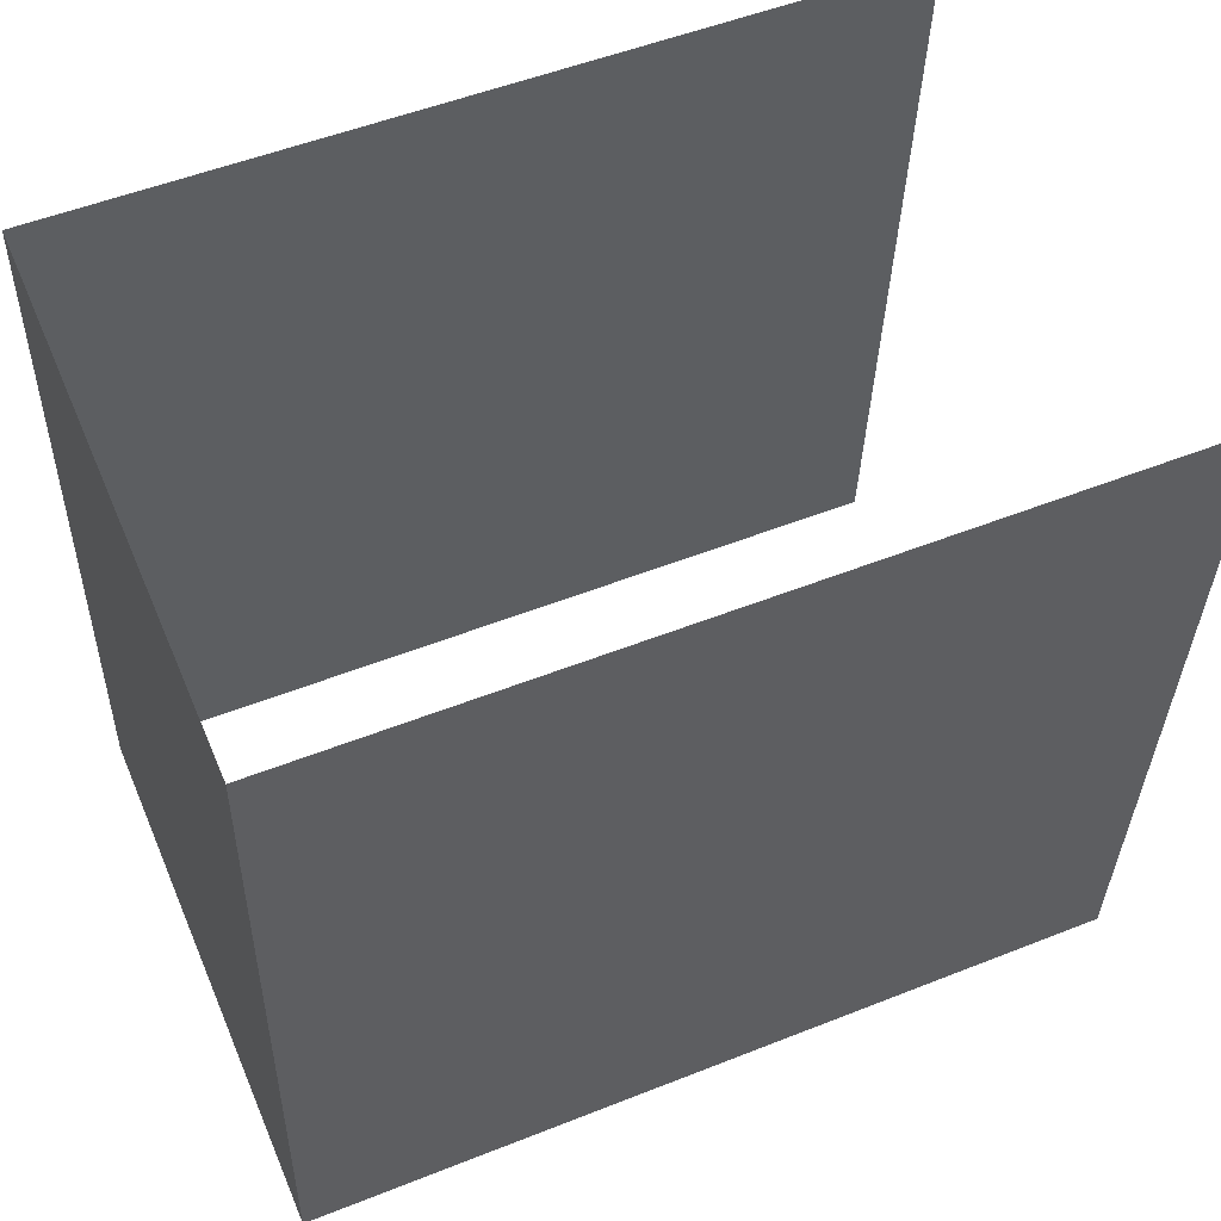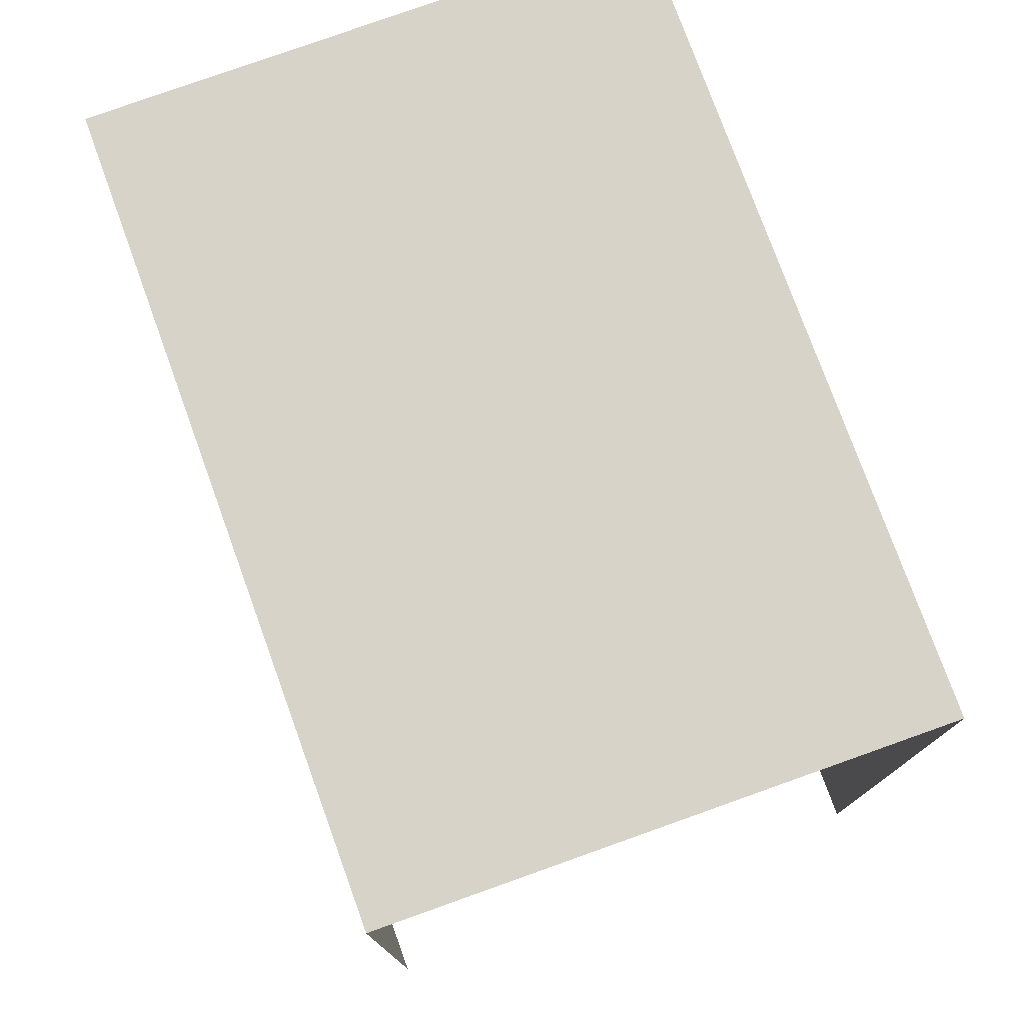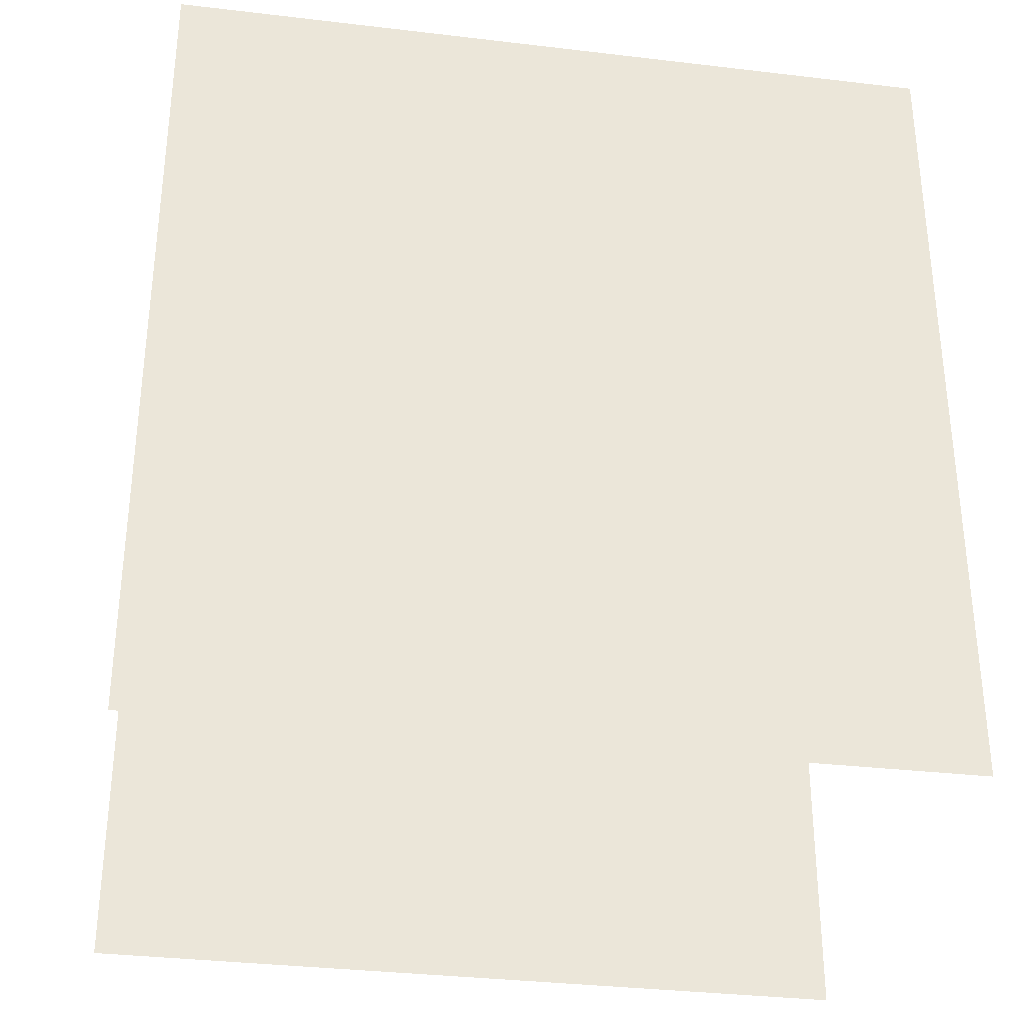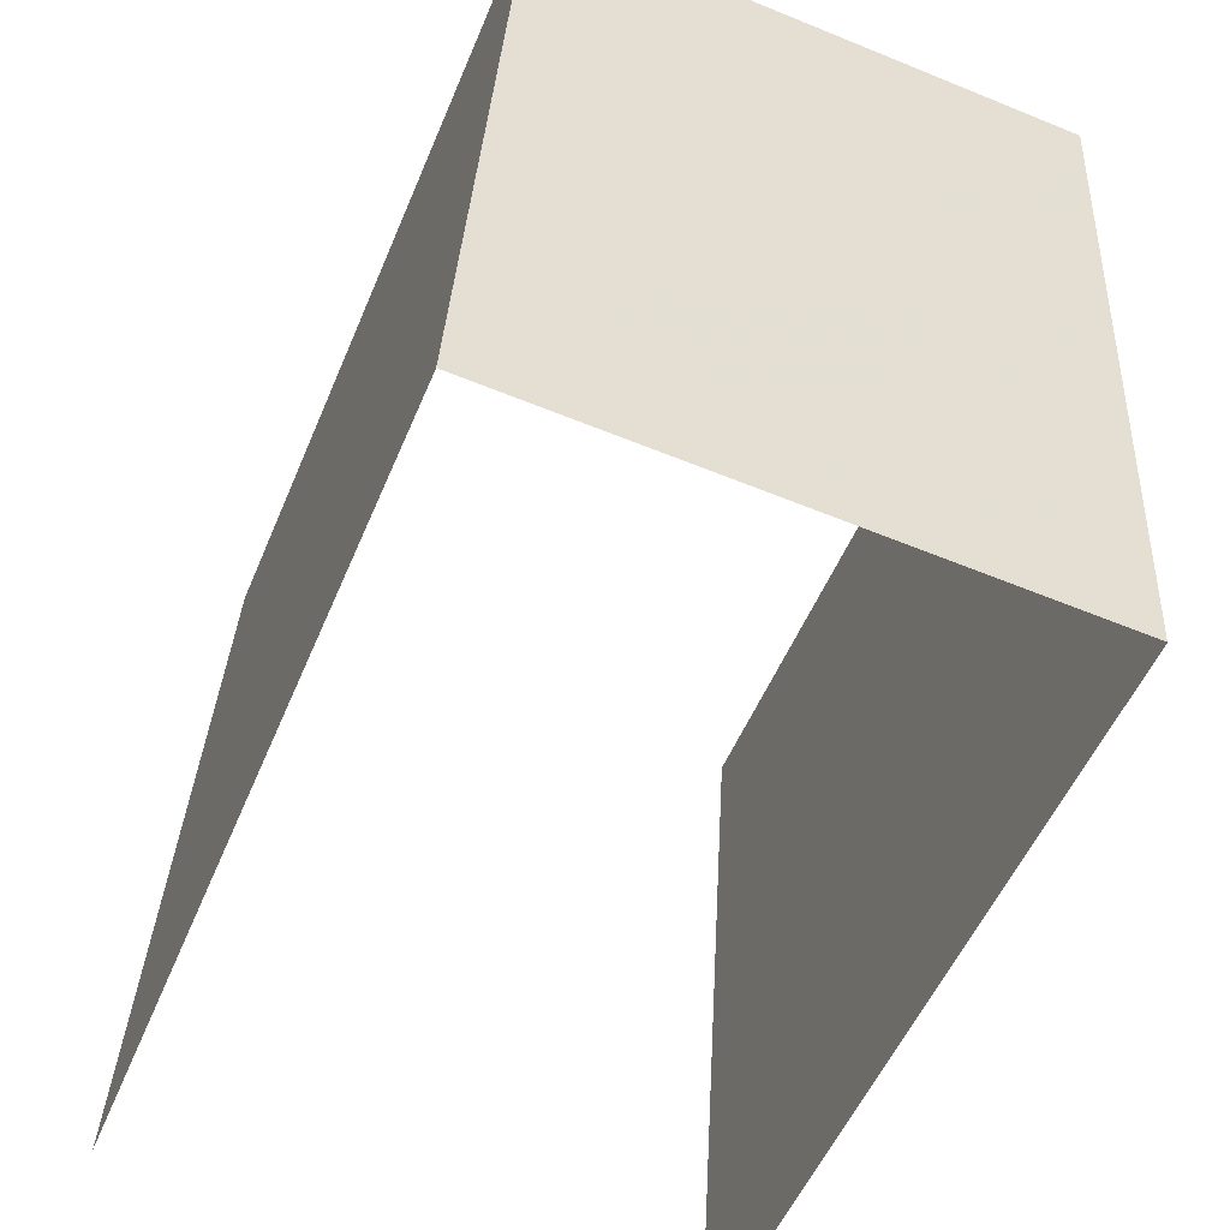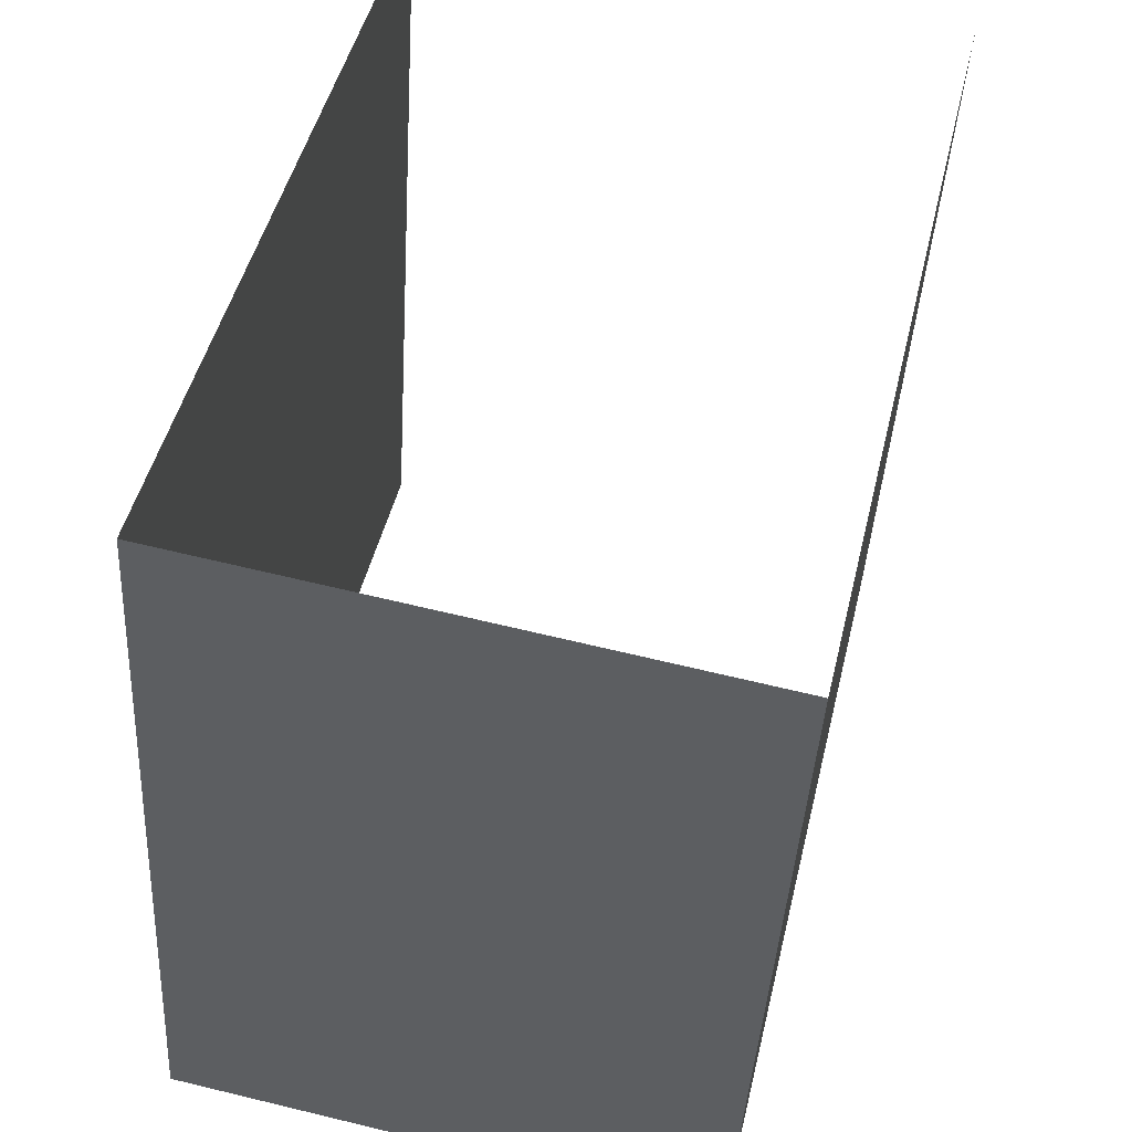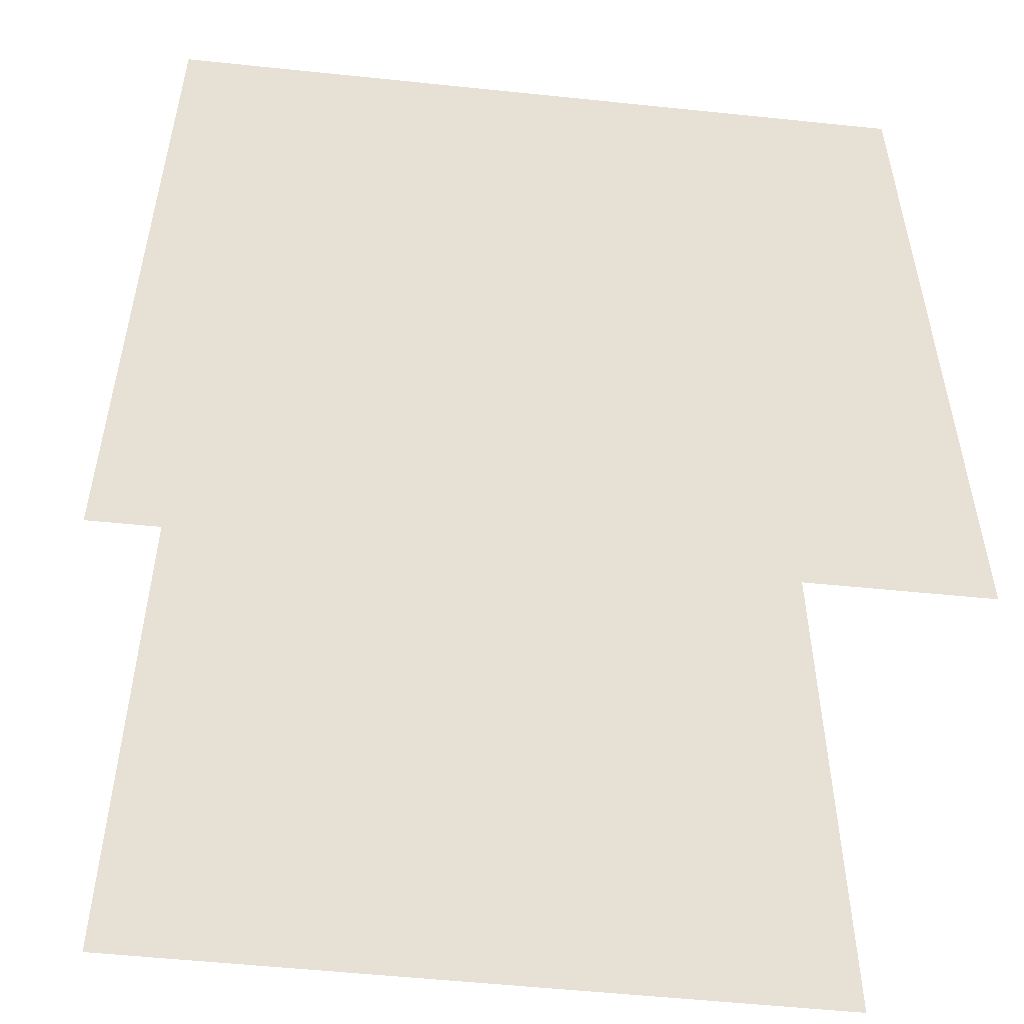
<metadata>
{"format":"obj","ext":"obj","renderer":"f3d","projection":"perspective","resolution":1024,"background":"white","views":[{"elev":52.7,"azim":66.9,"up":"+Y"},{"elev":77.0,"azim":156.8,"up":"+Z"},{"elev":-32.7,"azim":-102.8,"up":"+Z"},{"elev":-52.7,"azim":-22.3,"up":"+Y"},{"elev":47.8,"azim":13.5,"up":"+Y"},{"elev":-51.8,"azim":-99.9,"up":"+Z"}]}
</metadata>
<code>
v -3.719e+05 -1.036e+05 33.19
v -3.719e+05 -1.036e+05 33.19
v -3.719e+05 -1.036e+05 33.19
v -3.719e+05 -1.036e+05 33.19
v -3.719e+05 -1.036e+05 39.67
v -3.719e+05 -1.036e+05 39.67
v -3.719e+05 -1.036e+05 39.67
v -3.719e+05 -1.036e+05 39.67
f 1 2 3
f 1 4 2
f 5 2 4
f 8 5 4
f 7 1 3
f 7 6 1
f 5 6 7
f 5 8 6
f 7 3 2
f 5 7 2
f 6 4 1
f 6 8 4

</code>
